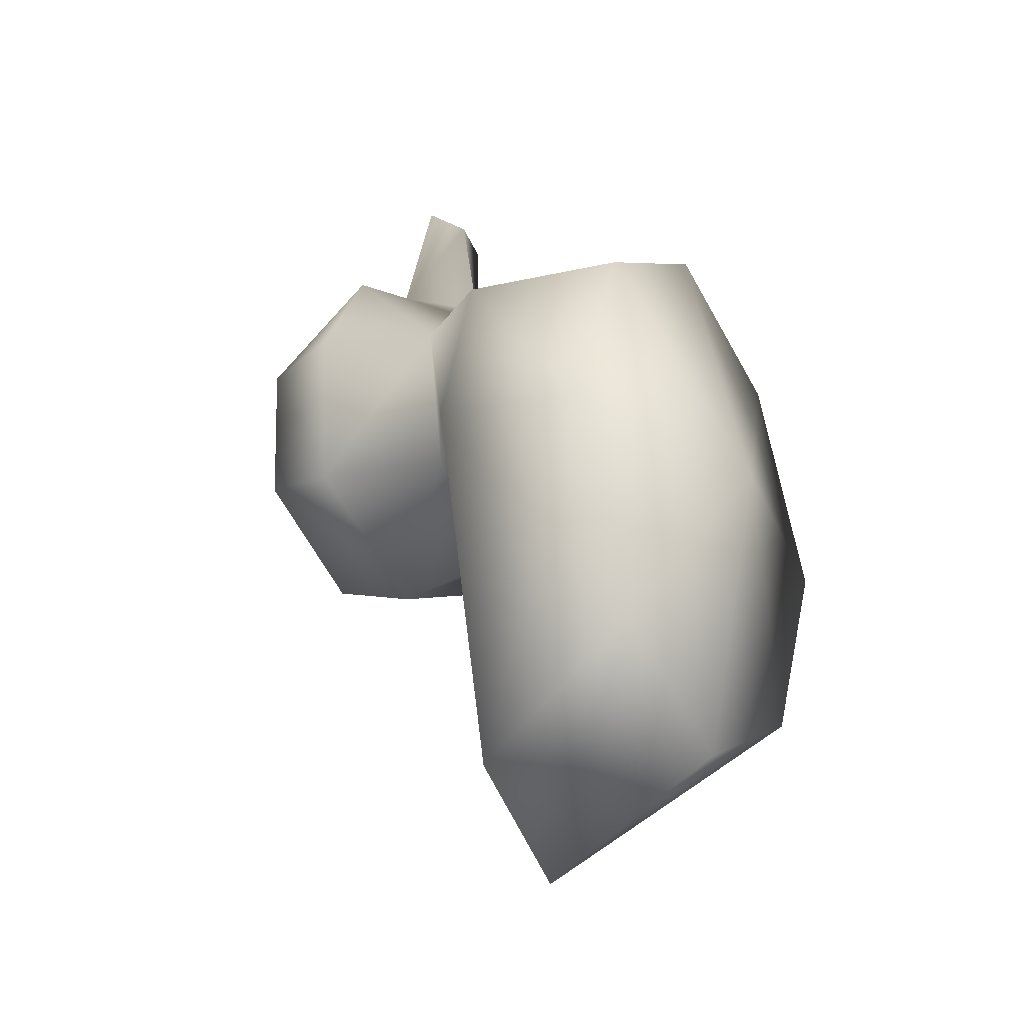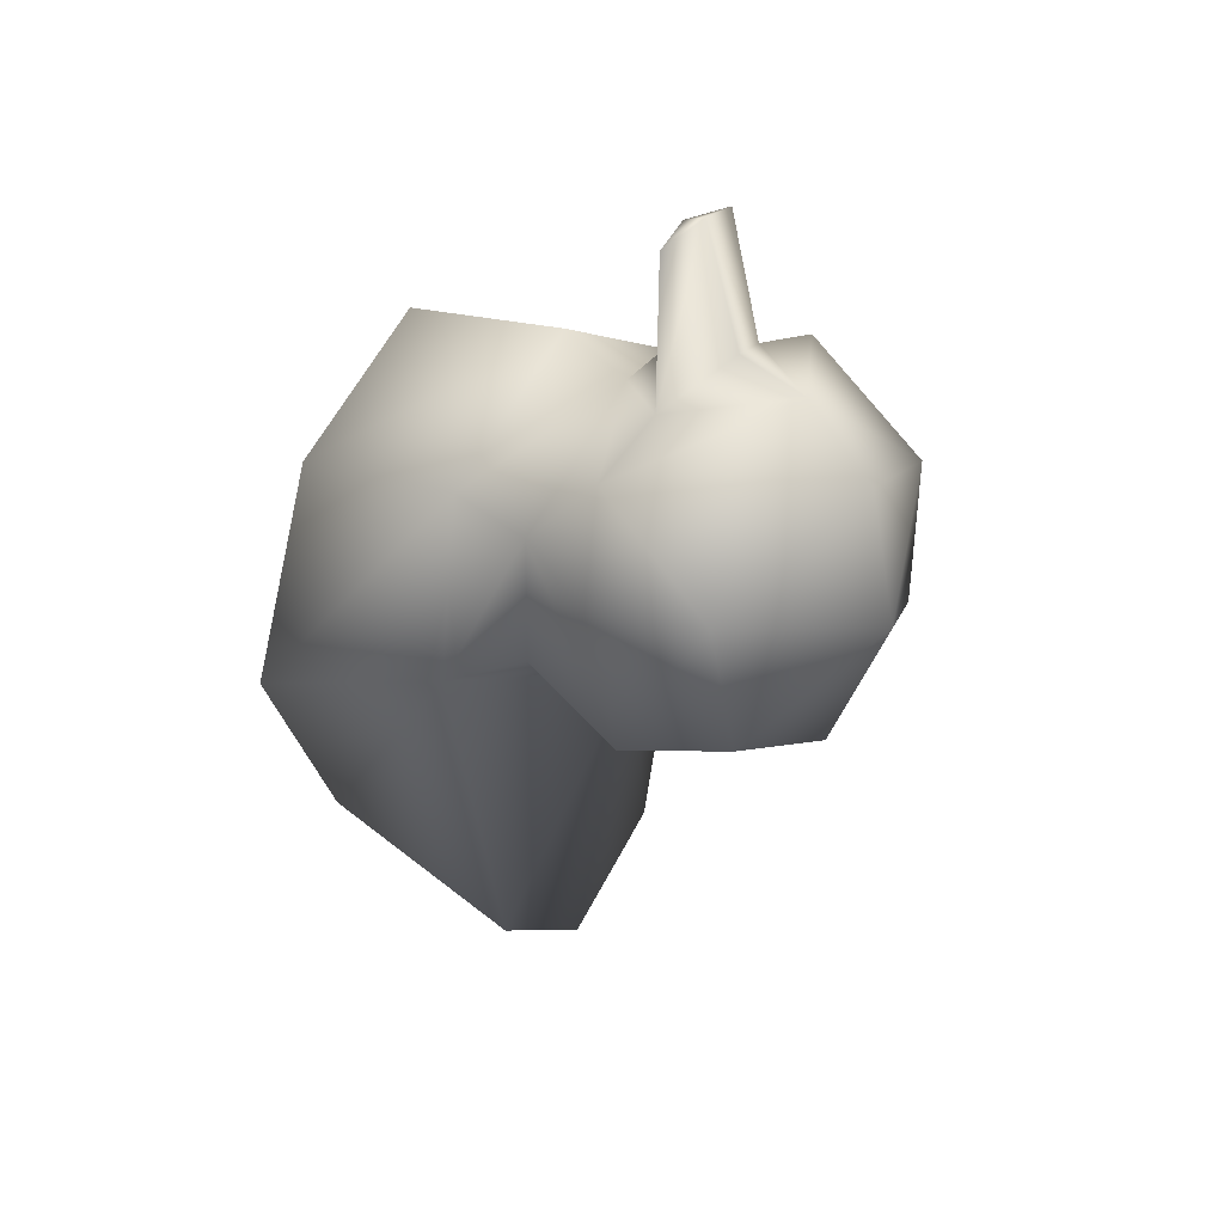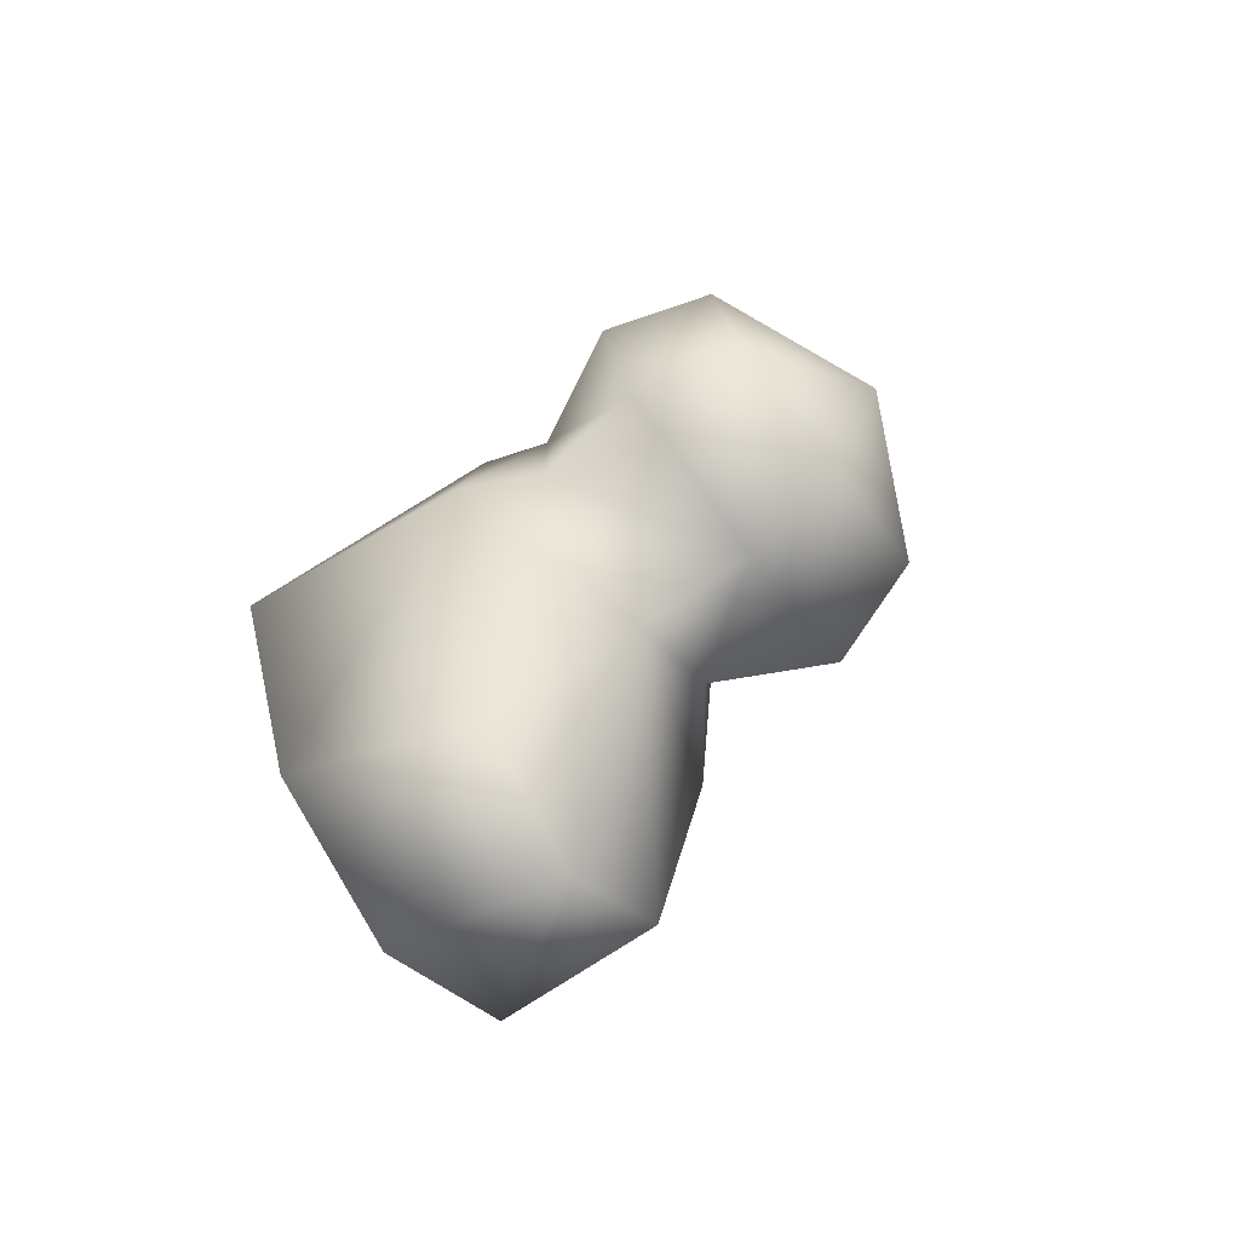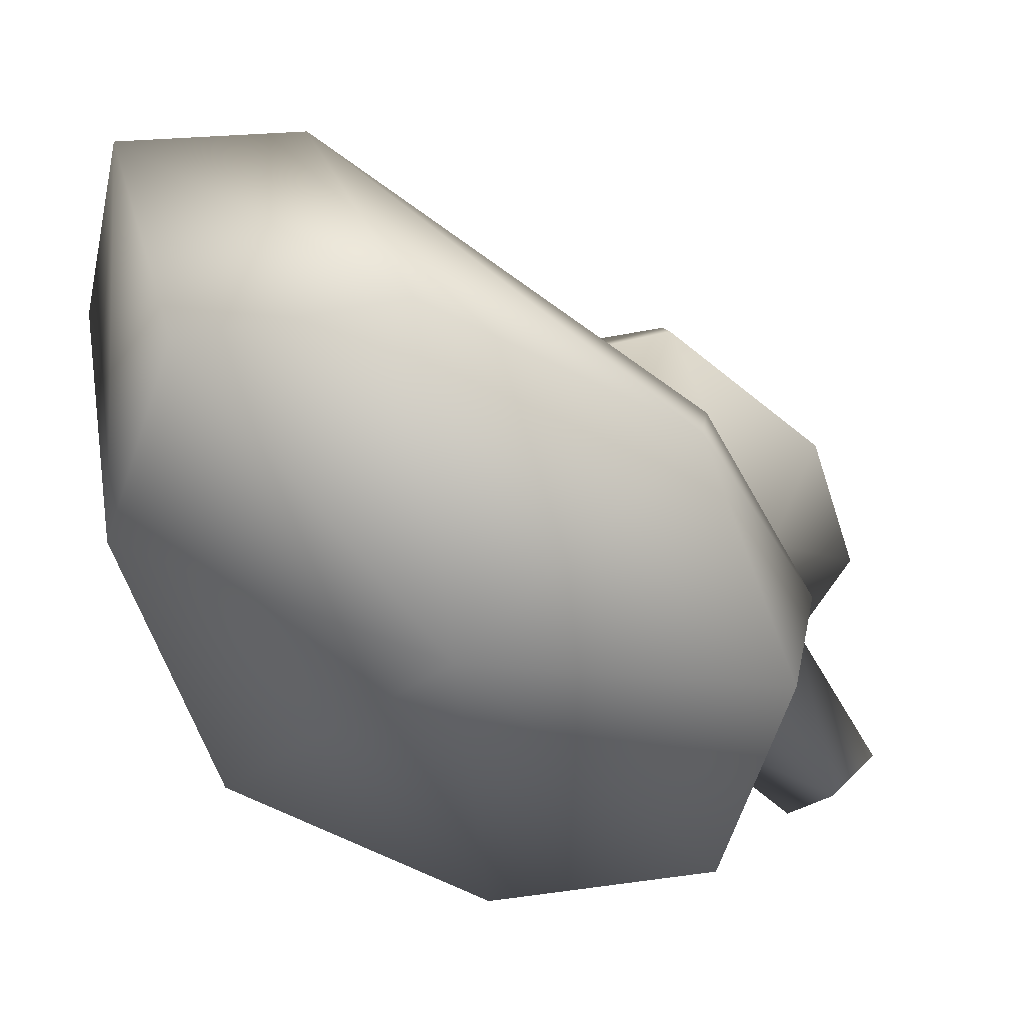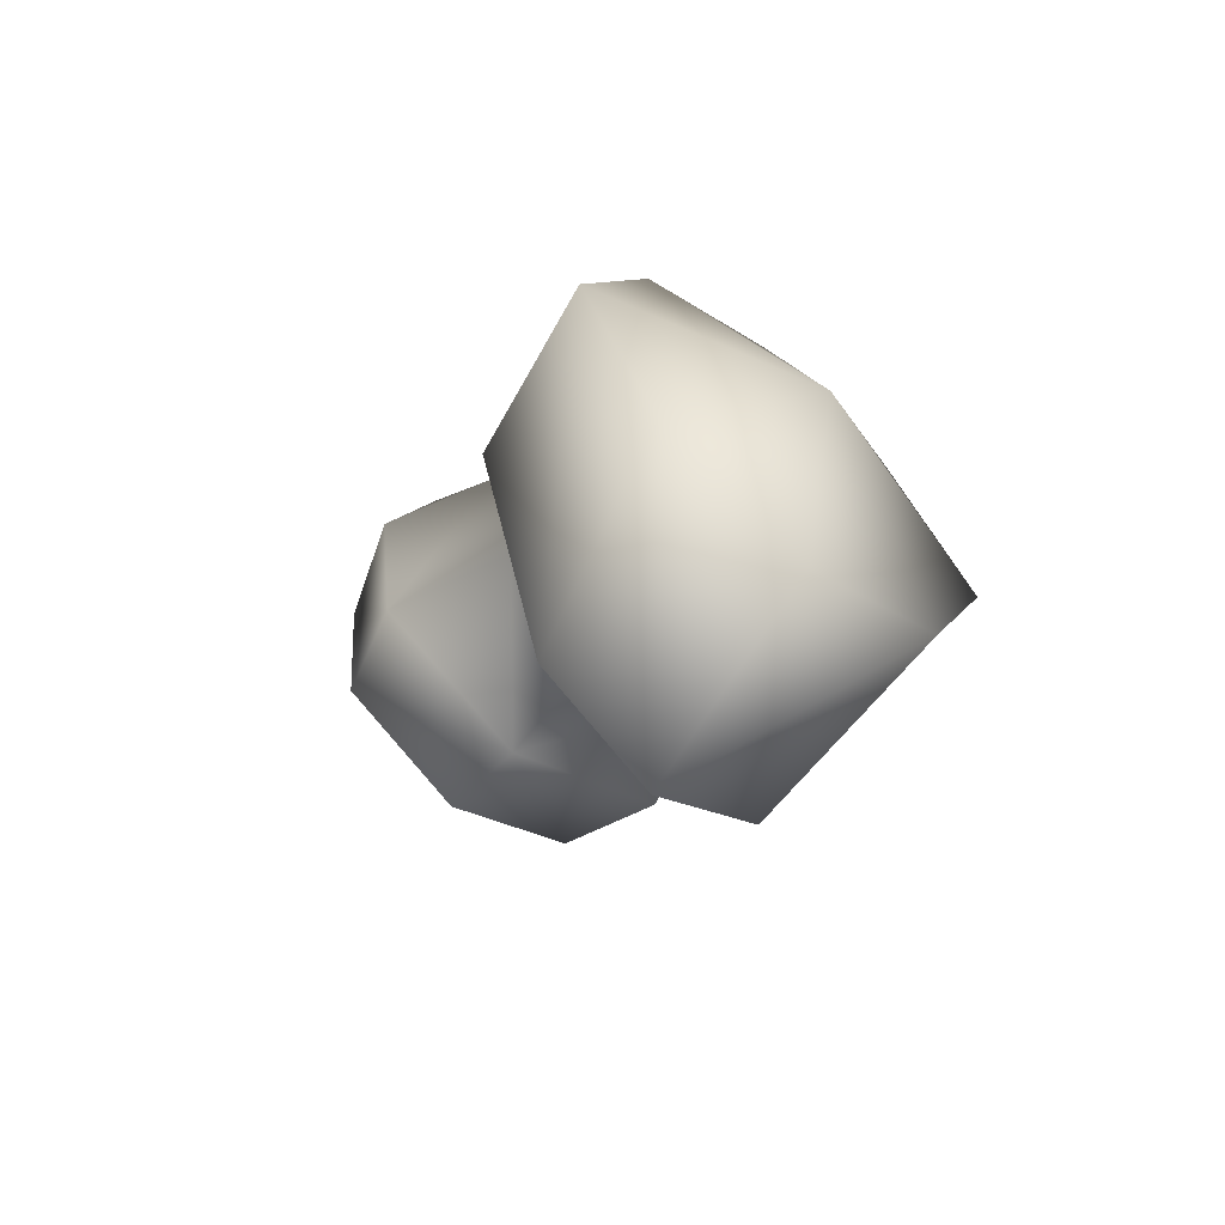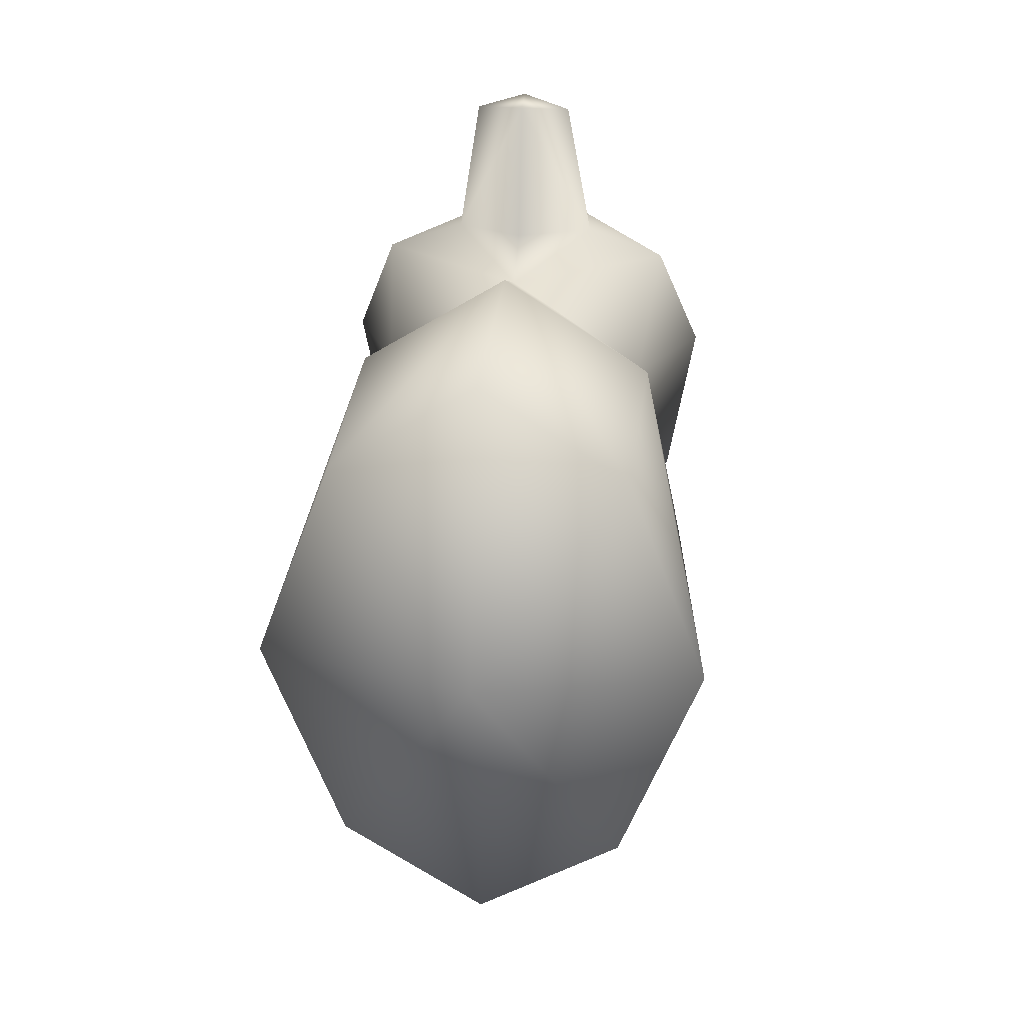
<metadata>
{"format":"obj","ext":"obj","renderer":"f3d","projection":"perspective","resolution":1024,"background":"white","views":[{"elev":-31.1,"azim":-54.3,"up":"+Z"},{"elev":37.8,"azim":128.9,"up":"+Z"},{"elev":-67.9,"azim":127.1,"up":"+Z"},{"elev":-60.6,"azim":-139.2,"up":"+Y"},{"elev":-67.4,"azim":-39.0,"up":"+Z"},{"elev":24.4,"azim":8.1,"up":"+Z"}]}
</metadata>
<code>
o Mesh_0283
v 0.4925 1.895 2.868
v 1.3e-05 1.846 3.891
v -0.3295 1.784 3.801
v 1.3e-05 1.69 3.82
v 0.3295 1.784 3.801
v 1.3e-05 1.543 2.905
v 1.3e-05 1.36 0.4318
v -0.725 1.321 0.9481
v 1.3e-05 2.191 0.3792
v 1.3e-05 2.861 0.6453
v 0.91 2.821 1.148
v 1.116 2.115 0.9108
v 1.288 0.8888 0.9124
v 0.7735 0.8622 -1.655
v 1.3e-05 0.8622 -2.25
v 1.008 -0.4593 -1.05
v 1.58 -0.4593 0.3883
v 1.031 0.8216 2.15
v 1.031 -0.4593 1.826
v 1.3e-05 0.8216 2.791
v 1.3e-05 -0.4593 2.46
v -1.031 -0.4593 1.826
v 1.3e-05 -0.8928 0.3883
v 1.3e-05 -0.4593 -1.645
v -1.008 -0.4593 -1.05
v -1.58 -0.4593 0.3883
v -1.031 0.8216 2.15
v 0.9311 1.283 1.974
v 1.3e-05 2.584 3.012
v -1.029 1.909 2.682
v 1.3e-05 1.297 2.619
v -1.311 2.039 2.004
v -1.061 2.736 2.091
v -0.91 2.821 1.148
v 1.3e-05 3.261 1.714
v 1.3e-05 3.06 2.61
v 1.061 2.736 2.091
v 1.311 2.039 2.004
v 1.029 1.909 2.682
v 0.9865 1.321 1.104
v 1.3e-05 2.107 3.111
v -0.4924 1.895 2.868
v -1.288 0.8888 0.9124
v -0.7735 0.8622 -1.655
v -0.9311 1.283 1.974
v -1.116 2.115 0.9108
f 1 41 2
f 41 42 2
f 2 42 3
f 42 4 3
f 3 4 2
f 4 5 2
f 2 5 1
f 5 4 1
f 1 4 6
f 4 42 6
f 7 8 9
f 8 46 9
f 46 34 9
f 9 34 10
f 34 35 10
f 35 11 10
f 10 11 9
f 11 12 9
f 12 40 9
f 9 40 7
f 40 13 7
f 13 14 7
f 7 14 15
f 15 14 16
f 14 13 16
f 16 13 17
f 13 18 17
f 17 18 19
f 18 20 19
f 19 20 21
f 20 22 21
f 22 23 21
f 21 23 19
f 23 17 19
f 17 23 16
f 23 24 16
f 16 24 15
f 15 24 25
f 24 23 25
f 25 23 26
f 23 22 26
f 26 22 27
f 22 20 27
f 27 20 31
f 20 18 31
f 31 18 28
f 18 13 28
f 28 13 40
f 29 30 42
f 42 30 31
f 31 30 45
f 30 32 45
f 45 32 46
f 32 33 46
f 46 33 34
f 34 33 35
f 33 36 35
f 36 37 35
f 35 37 11
f 11 37 12
f 37 38 12
f 12 38 28
f 28 38 39
f 38 37 39
f 39 37 29
f 37 36 29
f 36 33 29
f 29 33 30
f 33 32 30
f 28 40 12
f 28 39 31
f 31 39 1
f 39 29 1
f 1 29 41
f 29 42 41
f 42 31 6
f 6 31 1
f 31 45 27
f 45 43 27
f 27 43 26
f 43 44 26
f 26 44 25
f 44 15 25
f 15 44 7
f 44 43 7
f 7 43 8
f 43 45 8
f 45 46 8

</code>
